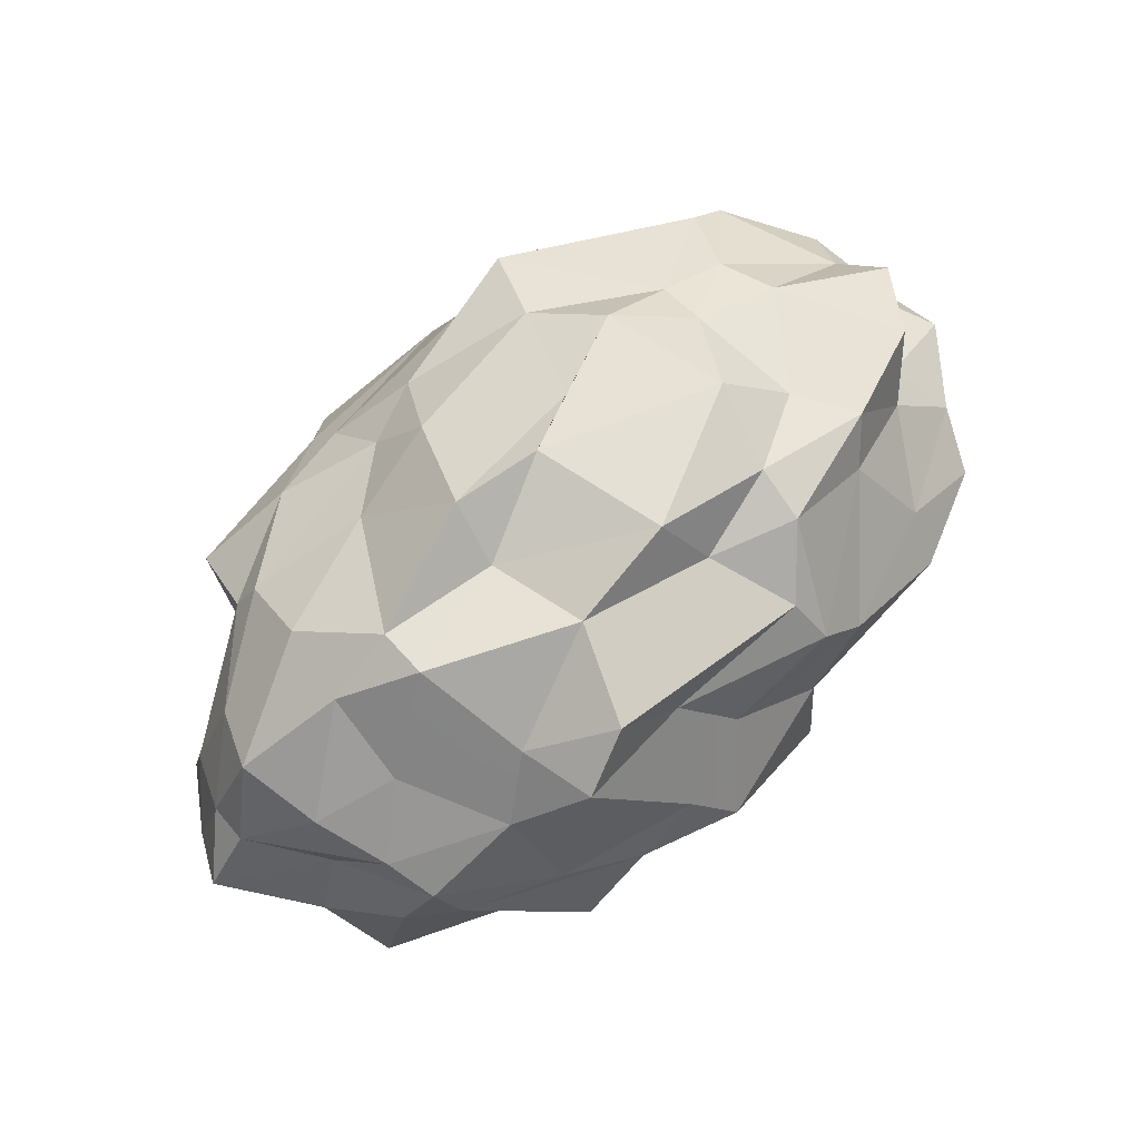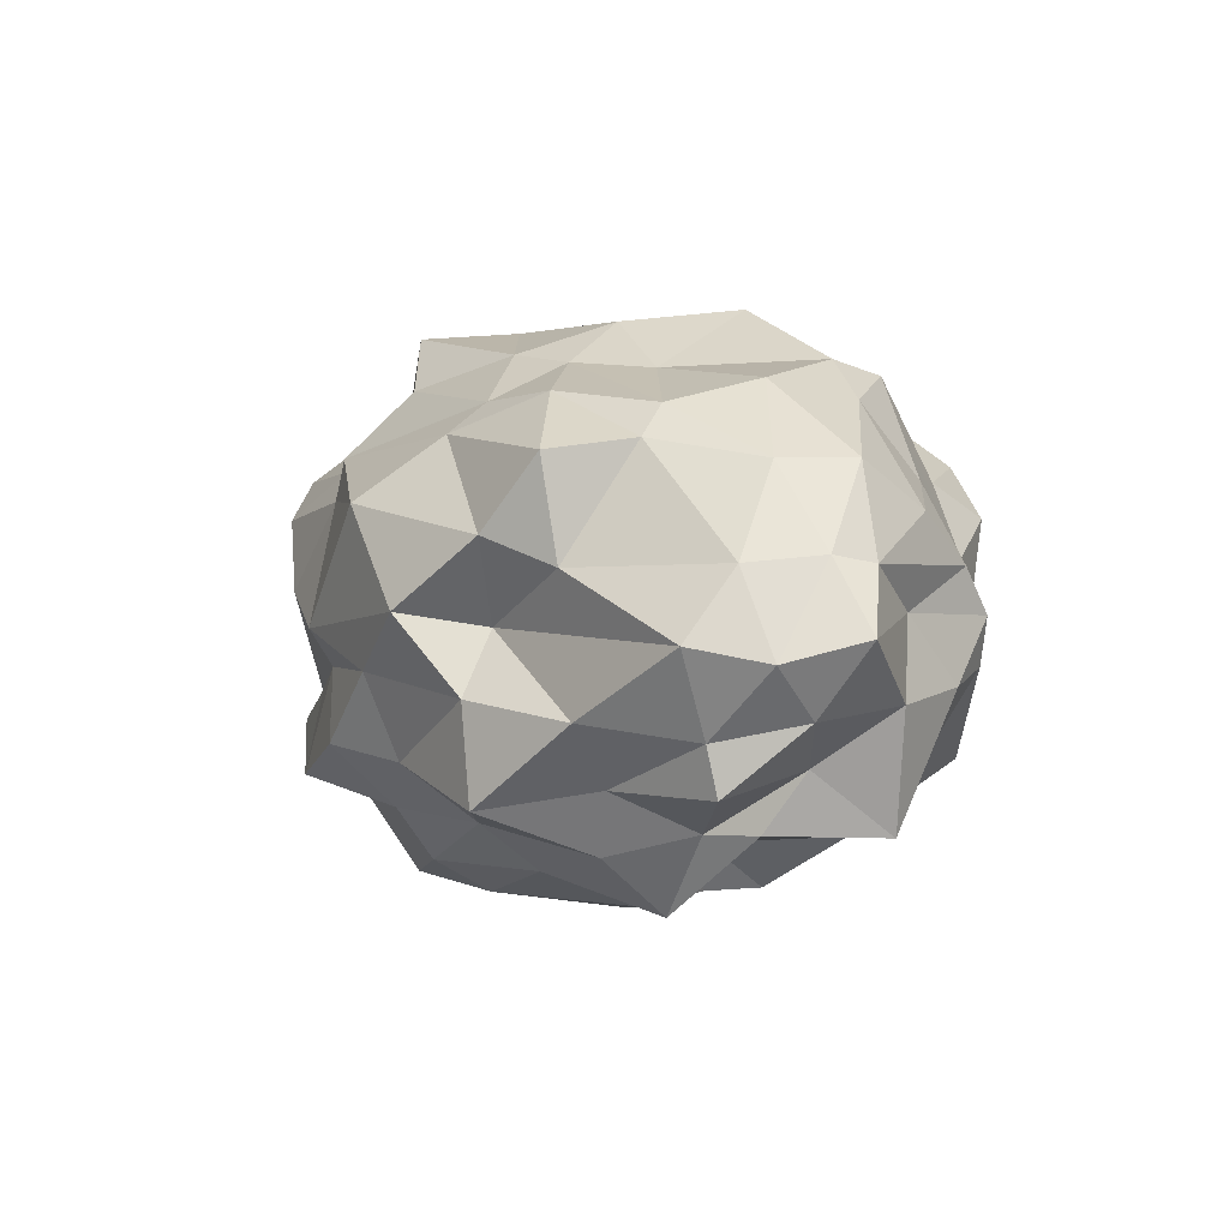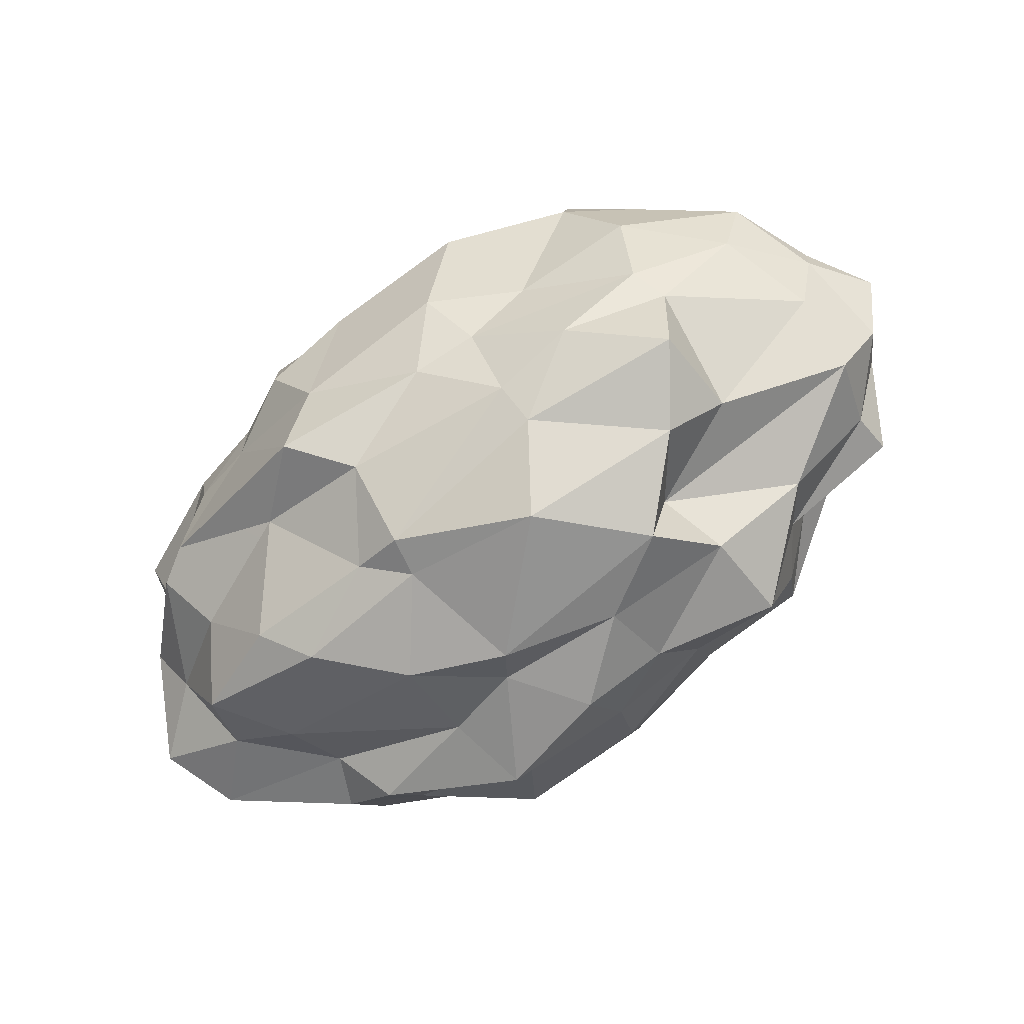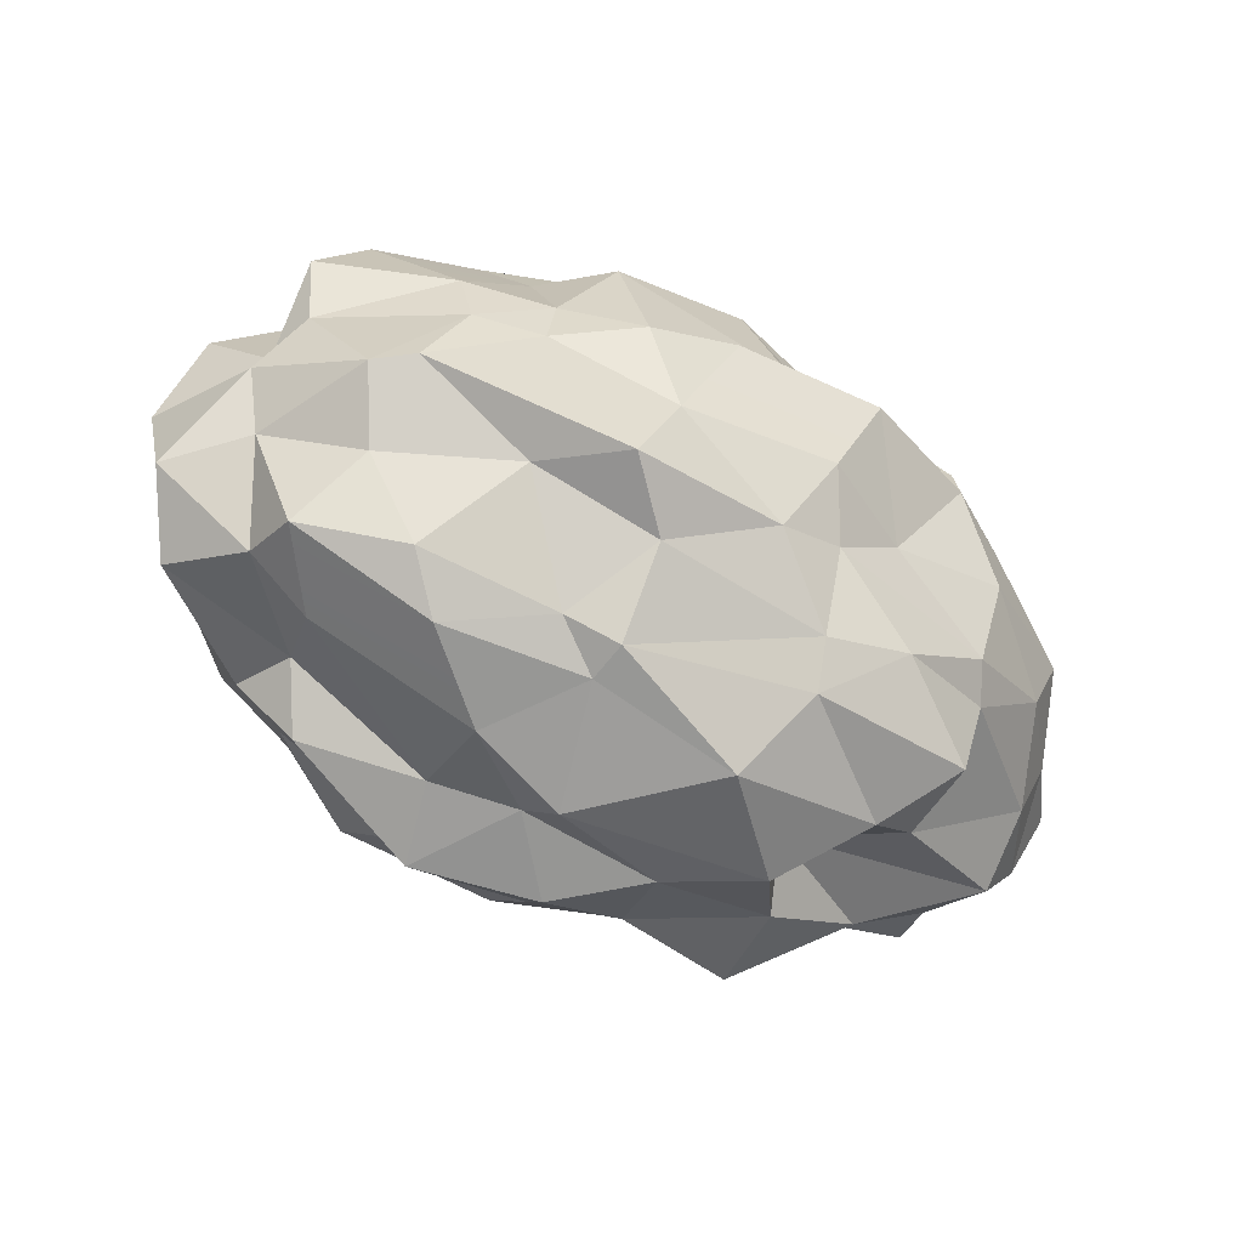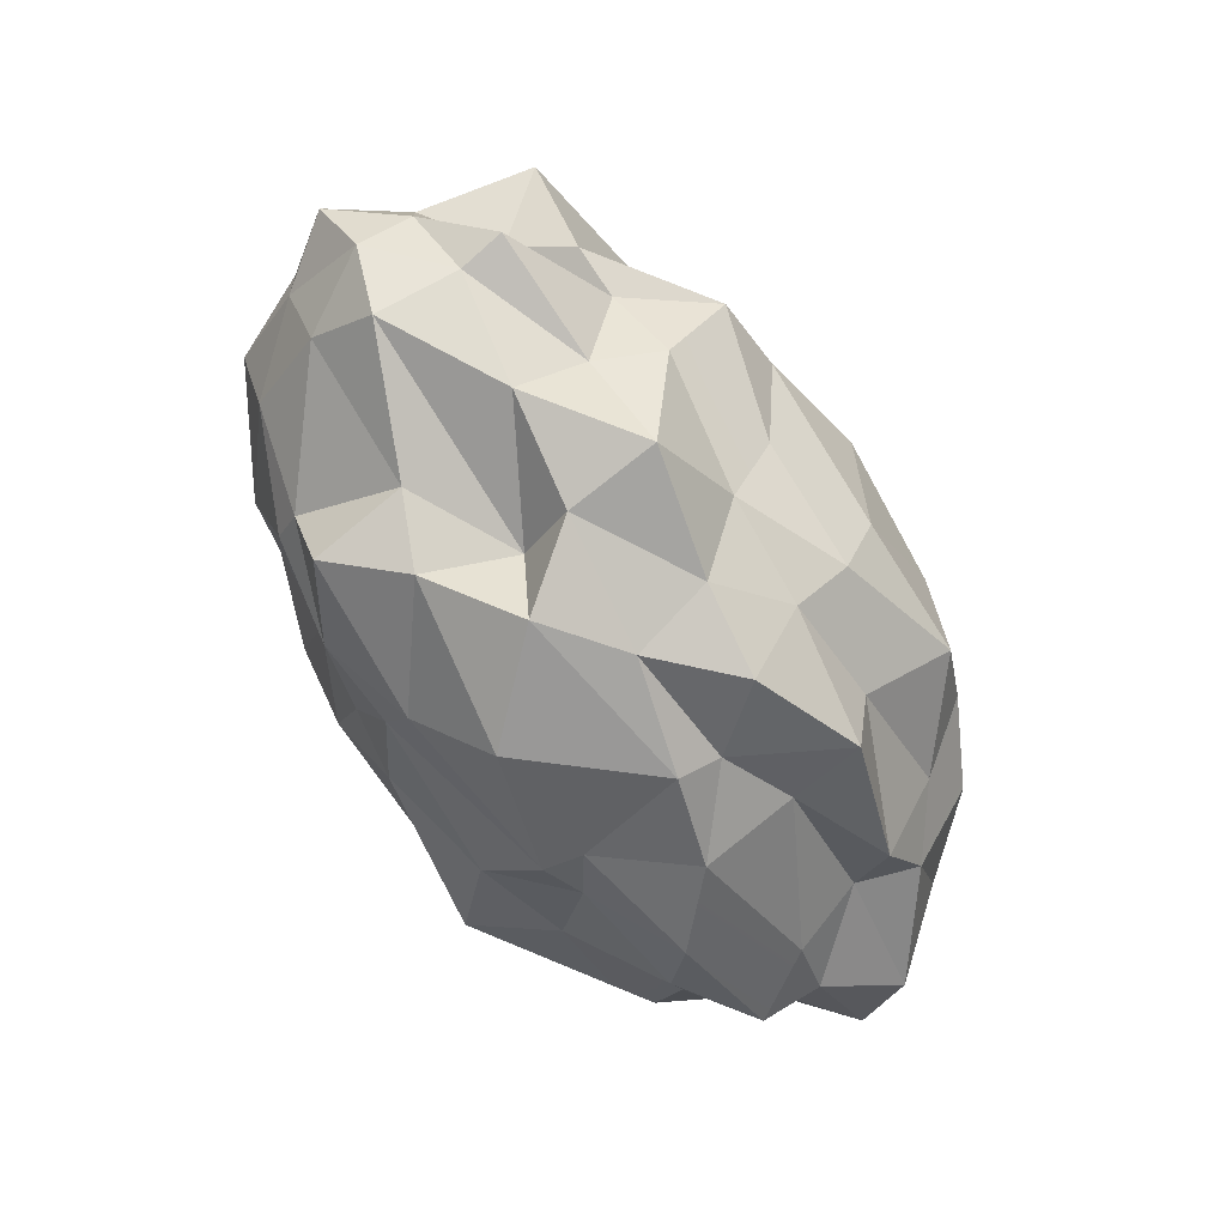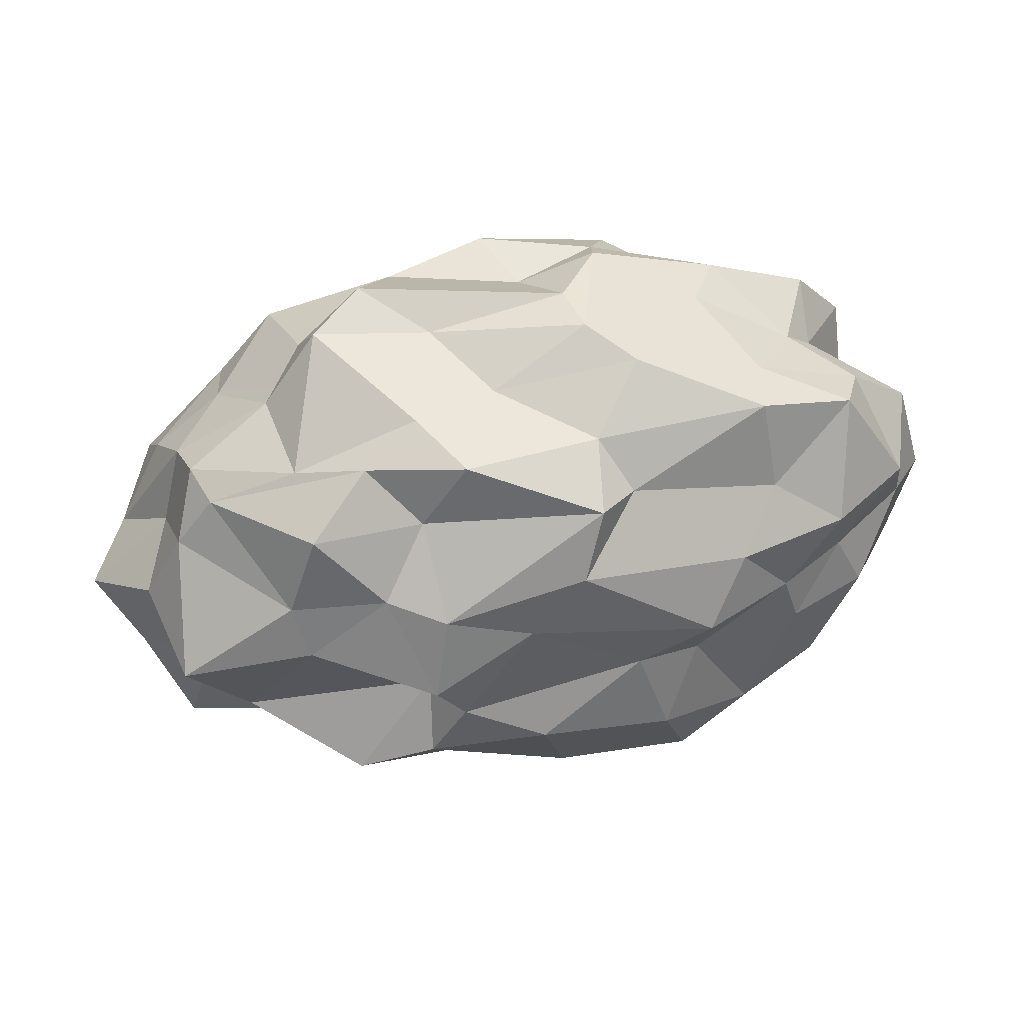
<metadata>
{"format":"obj","ext":"obj","renderer":"f3d","projection":"perspective","resolution":1024,"background":"white","views":[{"elev":47.2,"azim":139.4,"up":"+Z"},{"elev":-13.2,"azim":64.6,"up":"+Z"},{"elev":-70.8,"azim":48.0,"up":"+Y"},{"elev":-59.1,"azim":-15.3,"up":"+Y"},{"elev":-61.9,"azim":137.1,"up":"+Y"},{"elev":68.2,"azim":-176.2,"up":"+Y"}]}
</metadata>
<code>
o Icosphere
v -0.5364 -0.134 -2.006
v -0.6936 -0.07383 -1.688
v -1.021 -0.06001 -2.036
v -1.272 0.02335 -0.8247
v -1.156 -0.09785 -1.023
v -0.7481 -0.02161 -0.9247
v -0.5533 0.1306 -2.215
v -0.2197 0.01489 -2.113
v -0.1792 -0.1427 -1.81
v -0.9565 0.3075 -0.5771
v -2.019 0.6578 -1.533
v -2.069 0.2958 -1.283
v -2.129 0.6783 -1.294
v -0.615 1.074 -2.522
v -1.142 0.8786 -2.367
v -0.9987 1.226 -2.215
v 0.9707 0.6403 -2.379
v 0.4874 0.8343 -2.407
v 0.8448 1.045 -2.226
v 0.7763 0.1028 -1.237
v 0.7108 0.1996 -1.607
v 0.8506 0.4323 -1.172
v -1.48 0.3191 -0.6832
v -1.966 0.9382 -1.666
v -0.2761 1.23 -2.49
v 1.186 0.8725 -2.144
v 0.4928 0.2655 -0.93
v -1.814 1.208 -0.4636
v -1.29 1.096 -0.3483
v -1.616 1.496 -0.4881
v -1.511 1.643 -1.541
v -1.803 1.753 -1.184
v -1.431 1.933 -1.317
v 0.3515 1.934 -2.045
v -0.07091 1.864 -1.9
v 0.1676 2.022 -1.749
v 1.157 1.321 -1.394
v 1.019 1.564 -1.522
v 0.8949 1.472 -1.205
v -0.2774 1.058 -0.3129
v 0.2986 1.124 -0.4435
v -0.06595 1.141 -0.4054
v -0.1955 1.672 -0.4727
v 0.1824 1.682 -0.6922
v -0.3778 1.733 -0.7091
v 0.2695 1.282 -0.6671
v 0.7247 1.233 -0.7477
v 0.9436 1.205 -0.9639
v 0.7219 1.431 -0.7816
v 0.5288 1.754 -1.079
v 0.4352 2.024 -1.16
v 0.2749 2 -0.9237
v 0.6298 1.8 -1.381
v 0.9259 1.705 -1.659
v 0.8184 1.739 -1.815
v 0.4628 1.906 -1.731
v -0.02117 2.073 -1.54
v -0.3221 1.994 -1.352
v -0.03619 1.961 -1.088
v -0.2441 2.104 -1.752
v -0.7966 1.954 -1.843
v -0.9165 1.841 -1.69
v -0.7573 1.975 -1.528
v -0.8952 2.05 -1.198
v -1.143 1.747 -0.7407
v -0.6758 2.079 -1.068
v -1.414 1.833 -1.094
v -1.852 1.57 -0.9818
v -1.665 1.429 -0.7648
v -1.559 1.554 -0.8028
v -1.205 1.677 -0.5401
v -0.6803 1.685 -0.4906
v -0.6917 1.864 -0.6165
v -1.017 1.474 -0.4671
v -0.9445 1.044 -0.3382
v -0.6297 0.8838 -0.252
v -0.7308 1.401 -0.2938
v 0.1784 0.476 -0.7024
v 0.427 0.6998 -0.7654
v 0.1196 0.6951 -0.4972
v 0.8193 0.5258 -1.031
v 1.151 0.7571 -1.283
v 1.256 1.023 -1.275
v 0.8901 0.8774 -0.9152
v 1.428 0.9592 -1.916
v 1.083 1.289 -1.725
v 1.321 1.036 -1.641
v 1.123 1.247 -2.045
v 0.9021 1.334 -2.443
v 0.4515 1.63 -2.224
v 0.9632 1.553 -1.928
v -0.1619 1.413 -2.48
v -0.1928 1.68 -2.258
v 0.05772 1.709 -2.193
v -0.5411 1.544 -2.23
v -1.286 1.386 -2.104
v -1.402 1.557 -1.841
v -0.7432 1.751 -2.059
v -1.839 1.196 -1.607
v -2.085 1.329 -1.296
v -1.813 1.467 -1.608
v -2.118 1.034 -1.267
v -2.232 0.878 -1.05
v -1.874 0.944 -0.7485
v -2.107 1.253 -0.8969
v -1.551 0.5217 -0.4563
v -1.239 0.8532 -0.356
v -1.774 0.9717 -0.5713
v -1.39 0.5397 -0.3973
v -0.6363 0.2254 -0.3969
v -0.4895 0.5706 -0.3685
v -0.9704 0.8255 -0.3533
v 1.315 0.8674 -1.629
v 1.205 0.5966 -1.661
v 1.14 0.4234 -1.932
v 0.9966 0.5849 -2.203
v 1.296 0.6772 -1.998
v 0.3669 1.467 -2.358
v 0.6687 0.9573 -2.429
v 0.1728 0.8551 -2.653
v -0.1349 0.9411 -2.581
v -0.1113 1.163 -2.337
v -1.606 1.268 -1.838
v -1.243 1.139 -2.102
v -1.496 0.6902 -2.166
v -1.79 0.6567 -1.91
v -1.676 1.06 -1.899
v -1.927 0.7156 -0.6855
v -2.163 0.4471 -0.9847
v -1.788 0.2076 -1.1
v -1.686 0.1058 -0.8944
v -1.859 0.5058 -0.8217
v -0.06254 0.3684 -0.6159
v -0.4833 0.1442 -0.6615
v -0.5405 -0.1032 -0.941
v 0.1671 0.01971 -1.026
v 0.1627 0.1705 -0.8872
v 0.1856 -0.1803 -1.679
v 0.2501 0.1641 -1.713
v 0.5193 -0.002912 -1.474
v 0.2927 0.03642 -1.979
v 0.2287 0.09773 -2.343
v 0.4813 0.4781 -2.283
v 0.66 0.2737 -2.104
v 0.2884 0.5489 -2.478
v -0.1644 0.2938 -2.315
v -0.6497 0.3154 -2.381
v -0.6972 0.565 -2.48
v -0.2072 0.5479 -2.464
v -1.237 0.487 -2.343
v -1.005 0.1921 -2.106
v -1.501 0.09964 -1.73
v -1.732 0.3073 -1.695
v -1.545 0.4318 -1.933
v -0.06071 -0.2439 -1.246
v -0.6002 -0.112 -1.089
v -0.9272 -0.1534 -1.364
v -0.5835 -0.2069 -1.58
v -1.572 0.2482 -1.497
v -1.026 0.003289 -1.709
v -1.554 0.08617 -1.228
v -0.5764 2 -0.8901
f 1 2 3
f 4 5 6
f 1 3 7
f 1 7 8
f 1 8 9
f 4 6 10
f 11 12 13
f 14 15 16
f 17 18 19
f 20 21 22
f 4 10 23
f 11 13 24
f 14 16 25
f 17 19 26
f 20 22 27
f 28 29 30
f 31 32 33
f 34 35 36
f 37 38 39
f 40 41 42
f 43 44 45
f 43 46 44
f 47 48 49
f 50 51 52
f 50 53 51
f 54 55 56
f 57 58 59
f 57 60 58
f 61 62 63
f 64 65 66
f 64 67 65
f 68 69 70
f 71 72 73
f 71 74 72
f 75 76 77
f 78 79 80
f 78 81 79
f 82 83 84
f 85 86 87
f 85 88 86
f 89 90 91
f 92 93 94
f 92 95 93
f 96 97 98
f 99 100 101
f 99 102 100
f 103 104 105
f 106 107 108
f 106 109 107
f 110 111 112
f 82 113 83
f 82 114 113
f 115 116 117
f 89 118 90
f 89 119 118
f 120 121 122
f 96 123 97
f 96 124 123
f 125 126 127
f 103 128 104
f 103 129 128
f 130 131 132
f 110 133 111
f 110 134 133
f 135 136 137
f 138 139 140
f 138 141 139
f 142 143 144
f 142 145 143
f 142 146 145
f 147 148 149
f 147 150 148
f 147 151 150
f 152 153 154
f 135 155 136
f 135 156 155
f 157 2 158
f 152 159 153
f 152 160 159
f 157 5 161
f 161 131 130
f 161 5 131
f 5 4 131
f 159 161 130
f 159 160 161
f 160 157 161
f 153 12 11
f 153 159 12
f 159 130 12
f 158 9 138
f 158 2 9
f 2 1 9
f 155 158 138
f 155 156 158
f 156 157 158
f 136 140 20
f 136 155 140
f 155 138 140
f 154 126 125
f 154 153 126
f 153 11 126
f 150 154 125
f 150 151 154
f 151 152 154
f 148 15 14
f 148 150 15
f 150 125 15
f 149 121 120
f 149 148 121
f 148 14 121
f 145 149 120
f 145 146 149
f 146 147 149
f 143 18 17
f 143 145 18
f 145 120 18
f 144 116 115
f 144 143 116
f 143 17 116
f 139 144 115
f 139 141 144
f 141 142 144
f 140 21 20
f 140 139 21
f 139 115 21
f 137 27 78
f 137 136 27
f 136 20 27
f 133 137 78
f 133 134 137
f 134 135 137
f 111 80 40
f 111 133 80
f 133 78 80
f 132 23 106
f 132 131 23
f 131 4 23
f 128 132 106
f 128 129 132
f 129 130 132
f 104 108 28
f 104 128 108
f 128 106 108
f 127 24 99
f 127 126 24
f 126 11 24
f 123 127 99
f 123 124 127
f 124 125 127
f 97 101 31
f 97 123 101
f 123 99 101
f 122 25 92
f 122 121 25
f 121 14 25
f 118 122 92
f 118 119 122
f 119 120 122
f 90 94 34
f 90 118 94
f 118 92 94
f 117 26 85
f 117 116 26
f 116 17 26
f 113 117 85
f 113 114 117
f 114 115 117
f 83 87 37
f 83 113 87
f 113 85 87
f 112 76 75
f 112 111 76
f 111 40 76
f 107 112 75
f 107 109 112
f 109 110 112
f 108 29 28
f 108 107 29
f 107 75 29
f 105 69 68
f 105 104 69
f 104 28 69
f 100 105 68
f 100 102 105
f 102 103 105
f 101 32 31
f 101 100 32
f 100 68 32
f 98 62 61
f 98 97 62
f 97 31 62
f 93 98 61
f 93 95 98
f 95 96 98
f 94 35 34
f 94 93 35
f 93 61 35
f 91 55 54
f 91 90 55
f 90 34 55
f 86 91 54
f 86 88 91
f 88 89 91
f 87 38 37
f 87 86 38
f 86 54 38
f 84 48 47
f 84 83 48
f 83 37 48
f 79 84 47
f 79 81 84
f 81 82 84
f 80 41 40
f 80 79 41
f 79 47 41
f 77 42 43
f 77 76 42
f 76 40 42
f 72 77 43
f 72 74 77
f 74 75 77
f 73 45 162
f 73 72 45
f 72 43 45
f 70 30 71
f 70 69 30
f 69 28 30
f 65 70 71
f 65 67 70
f 67 68 70
f 66 73 162
f 66 65 73
f 65 71 73
f 63 33 64
f 63 62 33
f 62 31 33
f 58 63 64
f 58 60 63
f 60 61 63
f 59 66 162
f 59 58 66
f 58 64 66
f 56 36 57
f 56 55 36
f 55 34 36
f 51 56 57
f 51 53 56
f 53 54 56
f 52 59 162
f 52 51 59
f 51 57 59
f 49 39 50
f 49 48 39
f 48 37 39
f 44 49 50
f 44 46 49
f 46 47 49
f 45 52 162
f 45 44 52
f 44 50 52
f 42 46 43
f 42 41 46
f 41 47 46
f 39 53 50
f 39 38 53
f 38 54 53
f 36 60 57
f 36 35 60
f 35 61 60
f 33 67 64
f 33 32 67
f 32 68 67
f 30 74 71
f 30 29 74
f 29 75 74
f 27 81 78
f 27 22 81
f 22 82 81
f 26 88 85
f 26 19 88
f 19 89 88
f 25 95 92
f 25 16 95
f 16 96 95
f 24 102 99
f 24 13 102
f 13 103 102
f 23 109 106
f 23 10 109
f 10 110 109
f 22 114 82
f 22 21 114
f 21 115 114
f 19 119 89
f 19 18 119
f 18 120 119
f 16 124 96
f 16 15 124
f 15 125 124
f 13 129 103
f 13 12 129
f 12 130 129
f 10 134 110
f 10 6 134
f 6 135 134
f 9 141 138
f 9 8 141
f 8 142 141
f 8 146 142
f 8 7 146
f 7 147 146
f 7 151 147
f 7 3 151
f 3 152 151
f 6 156 135
f 6 5 156
f 5 157 156
f 3 160 152
f 3 2 160
f 2 157 160

</code>
